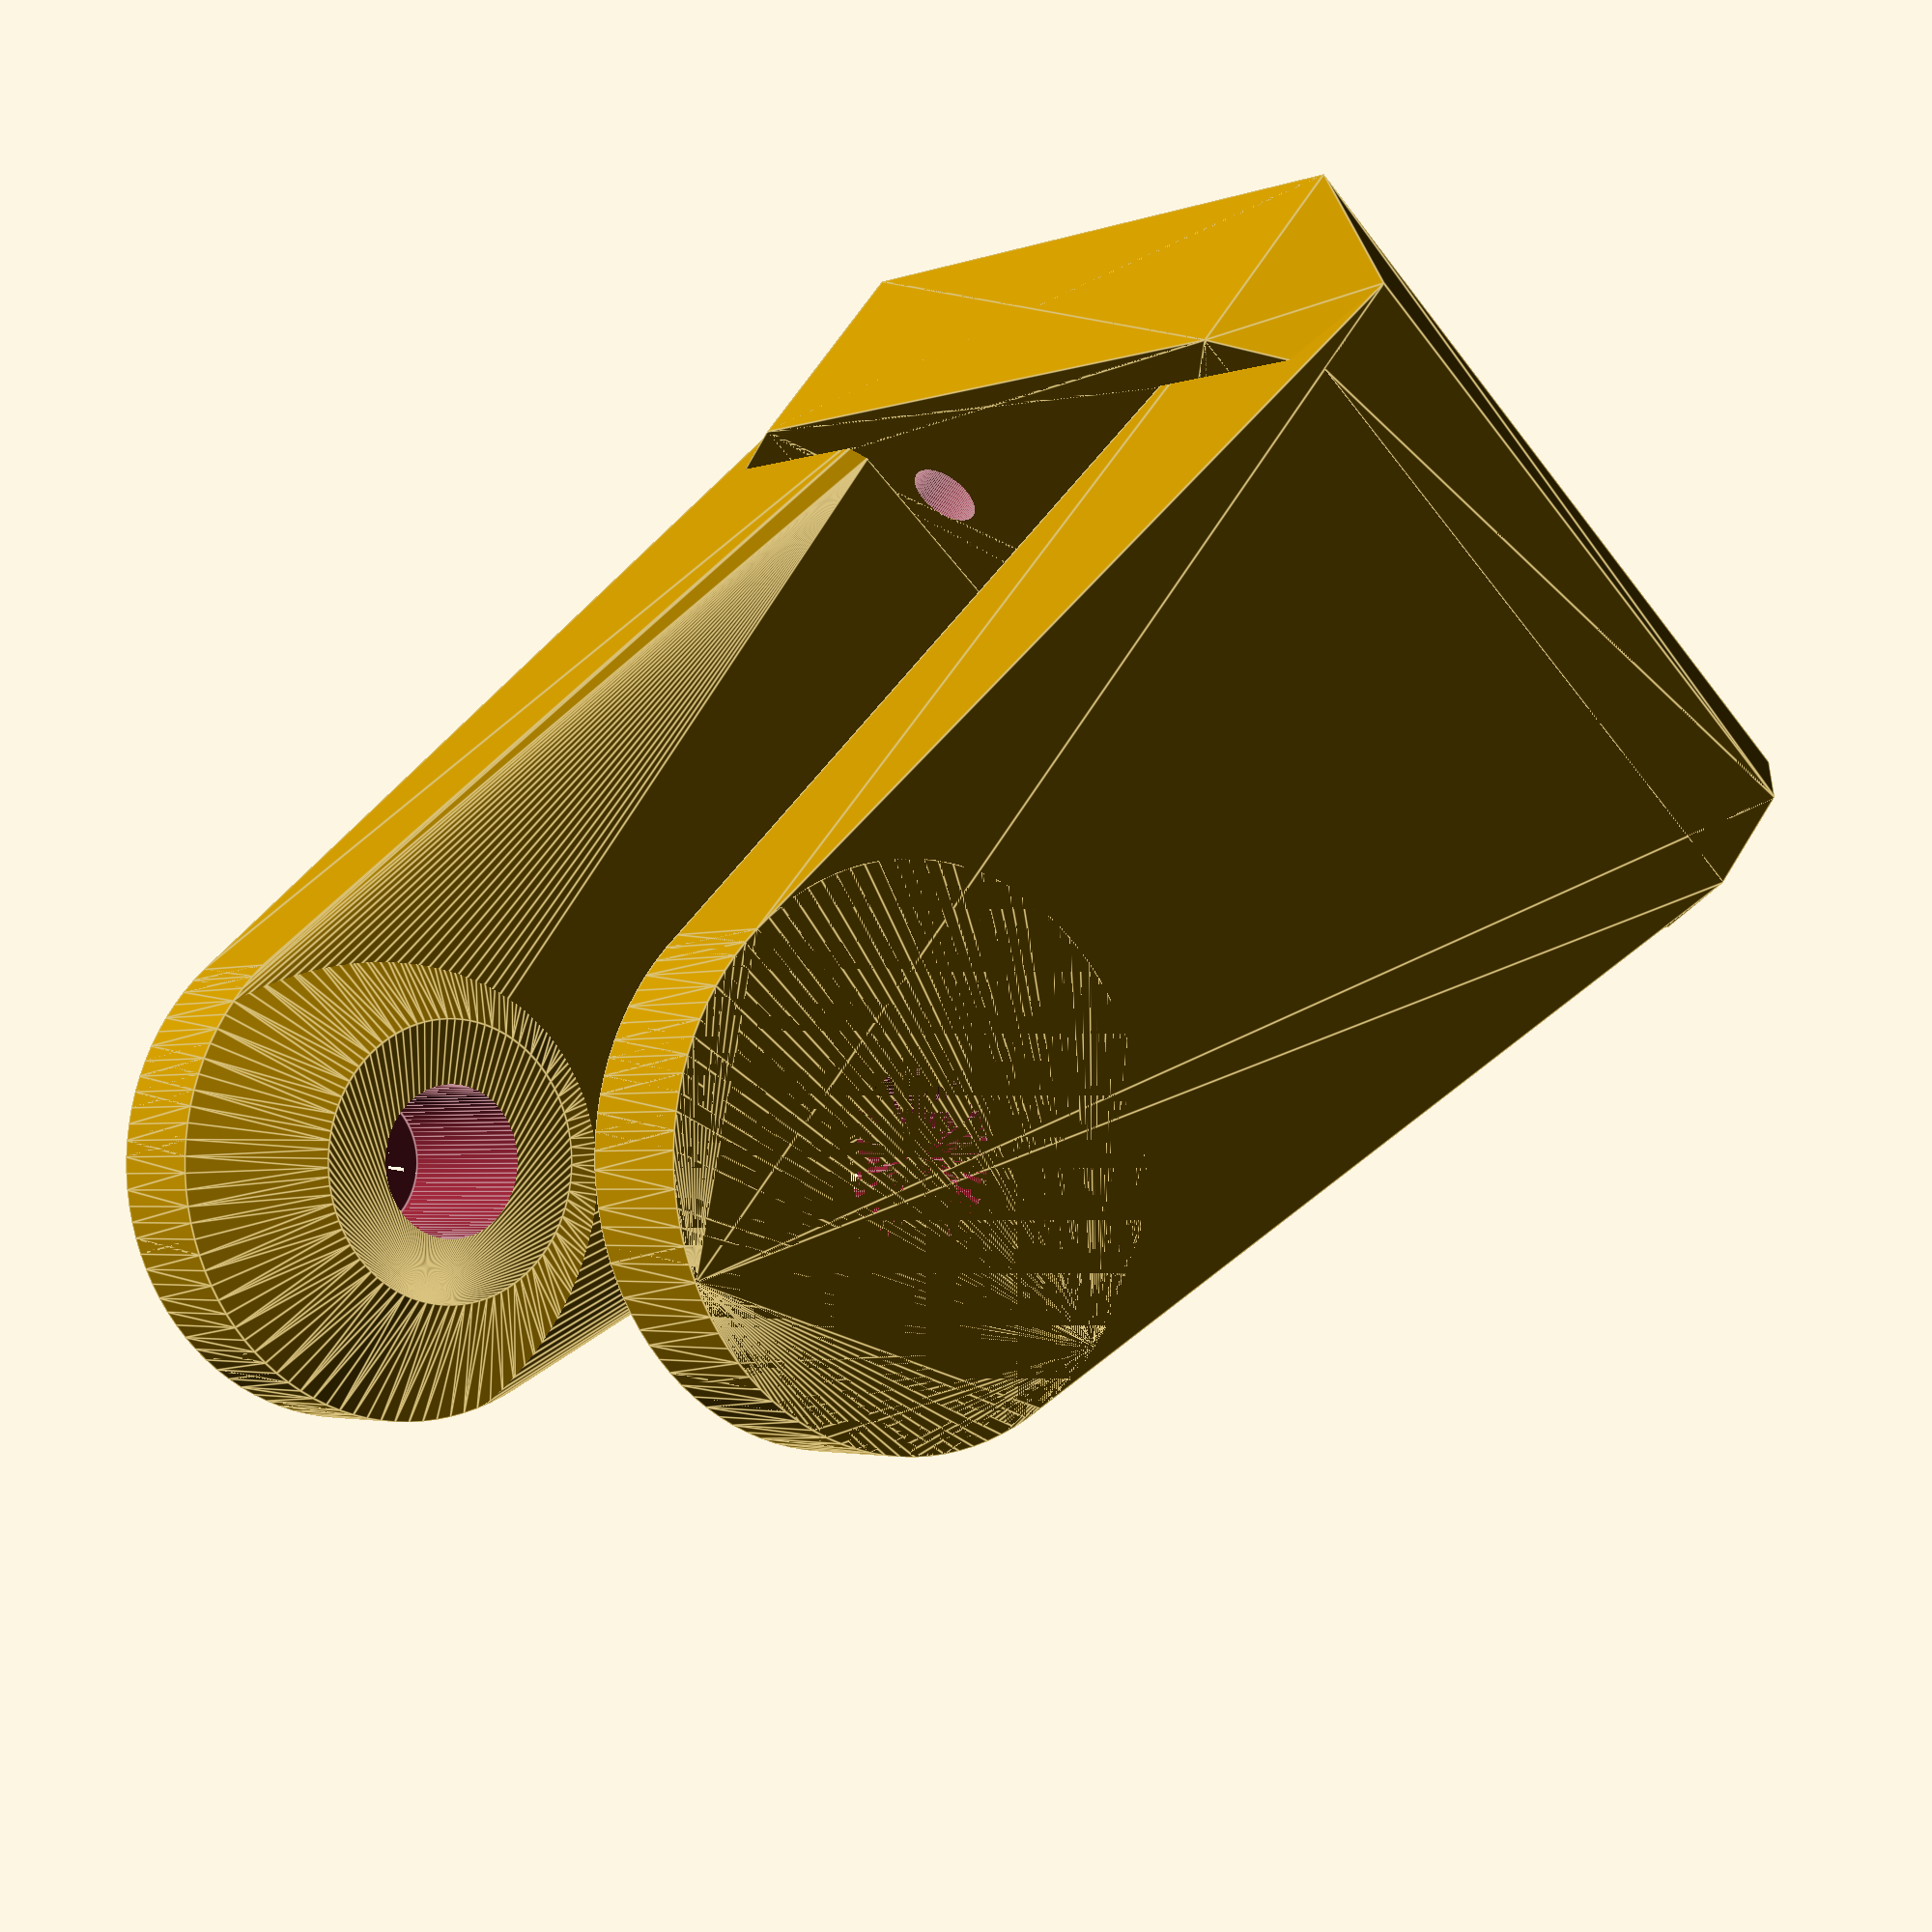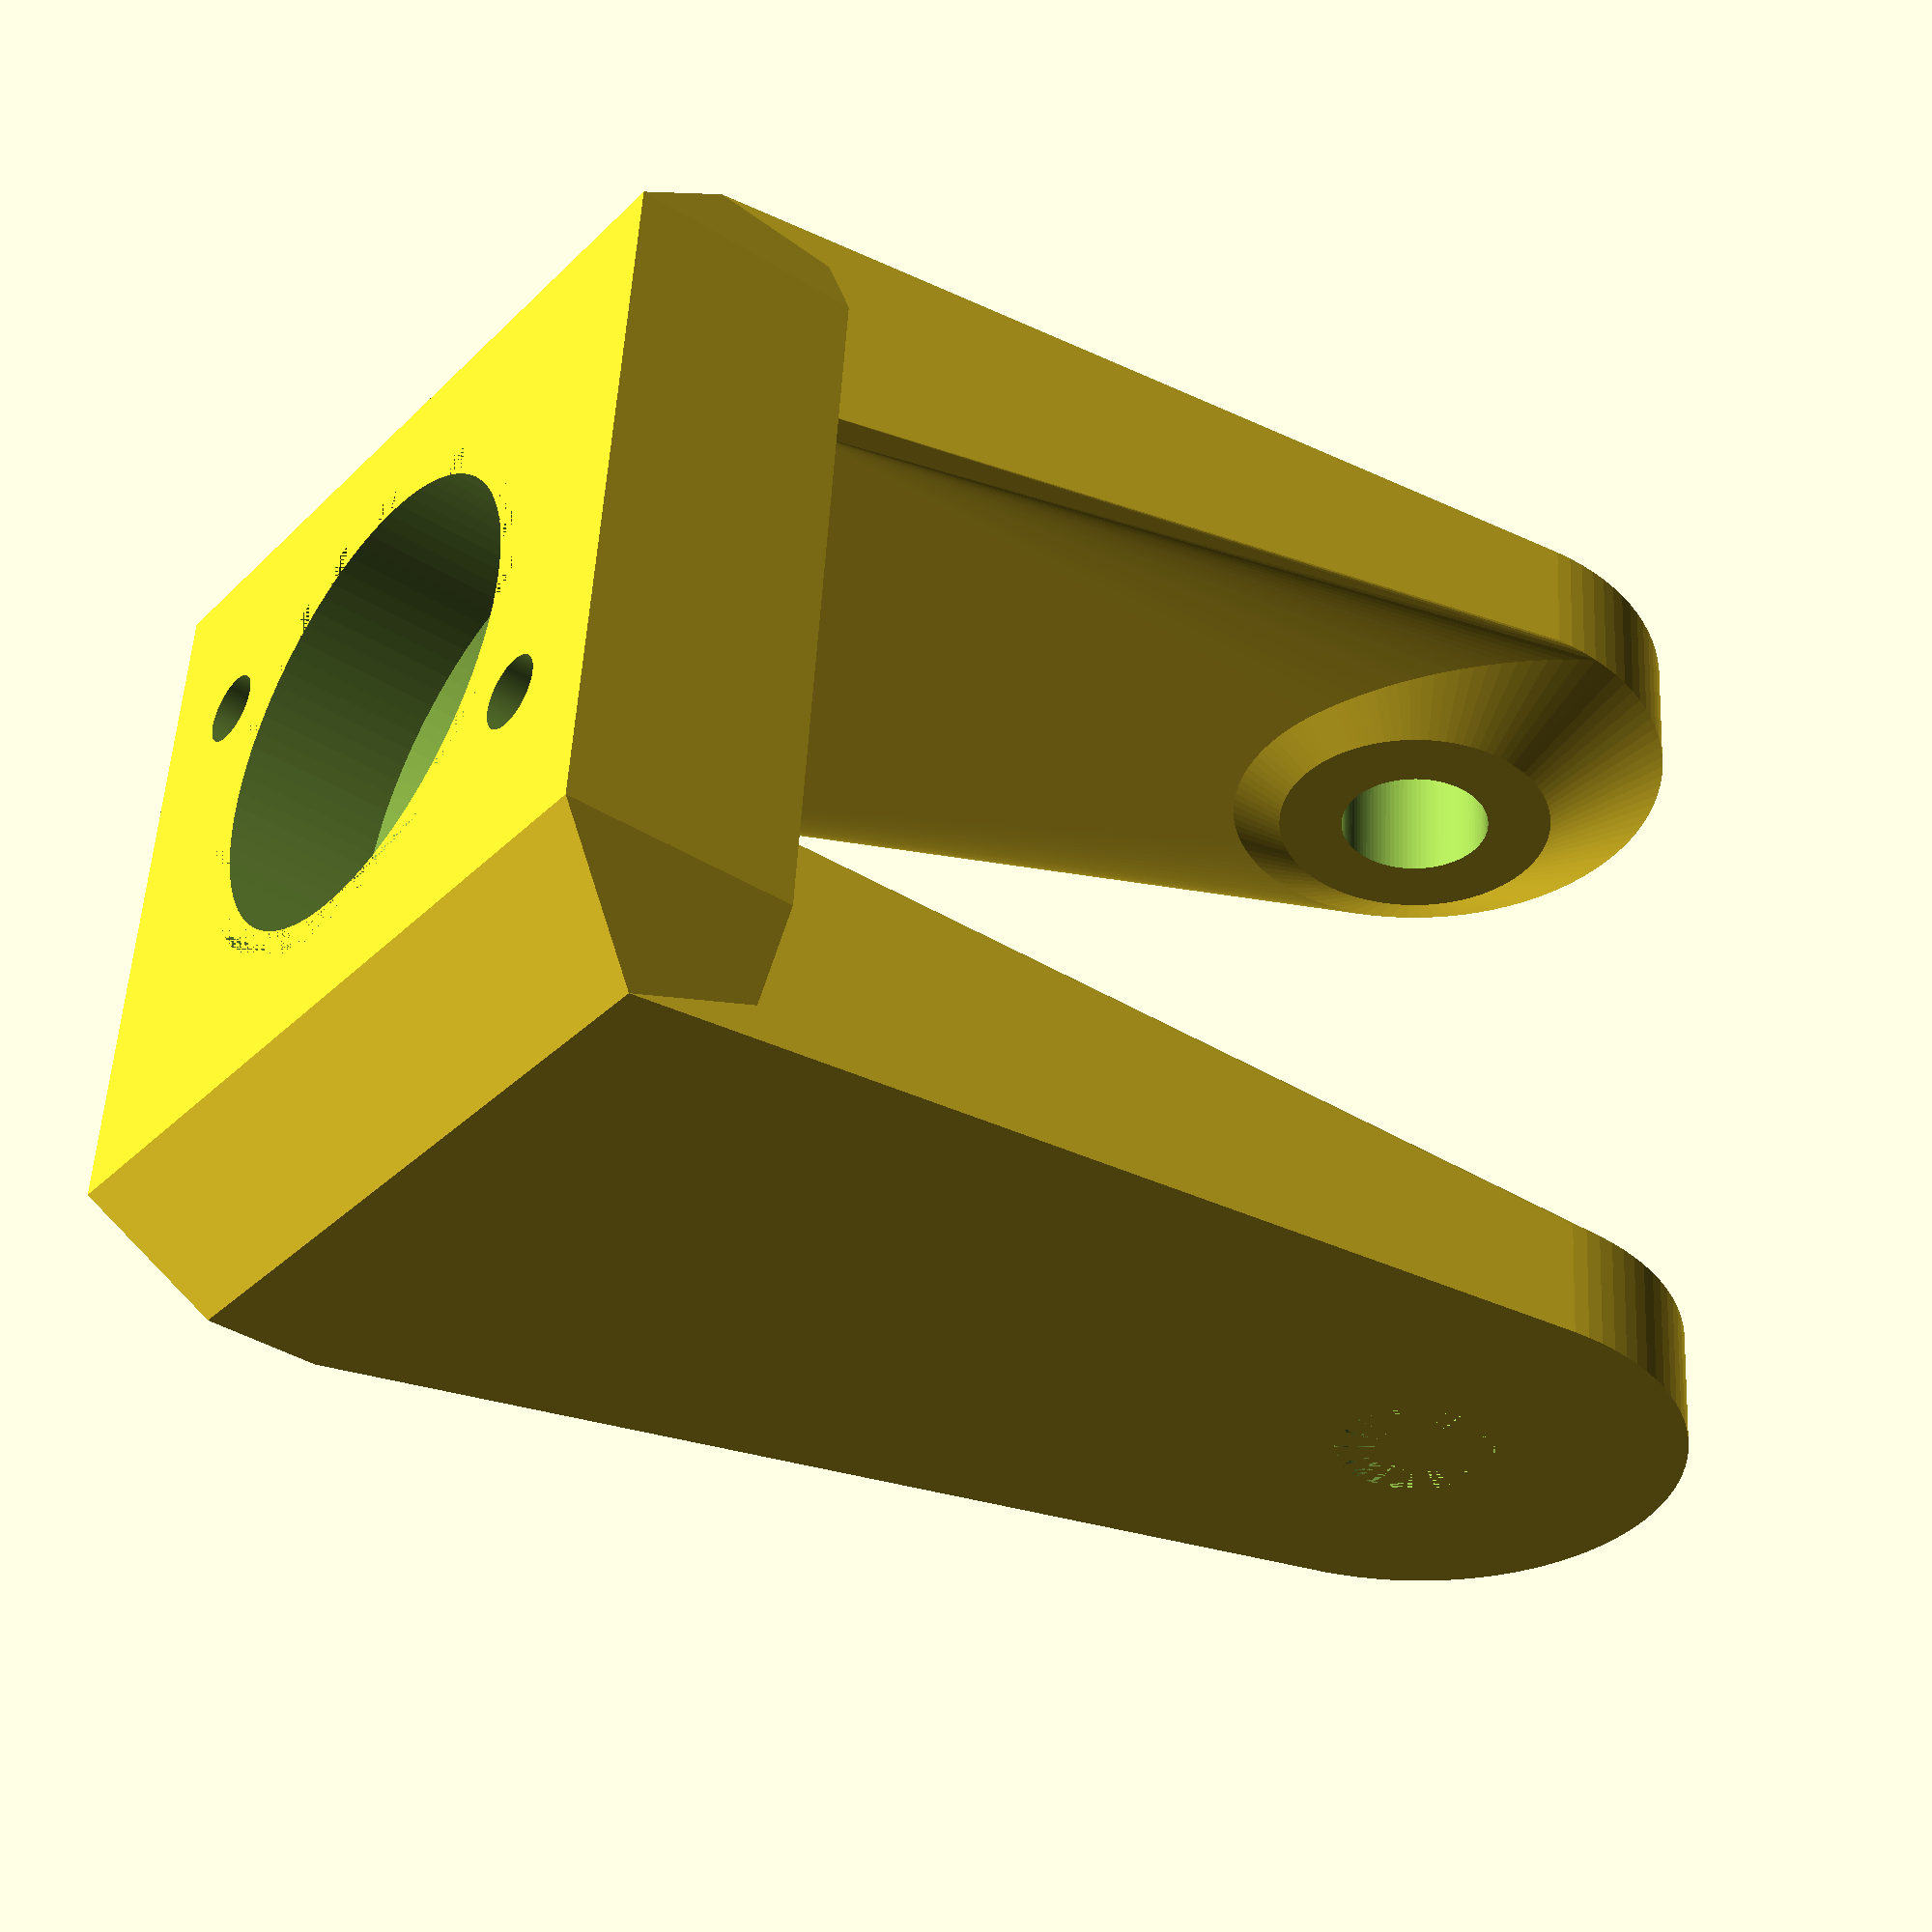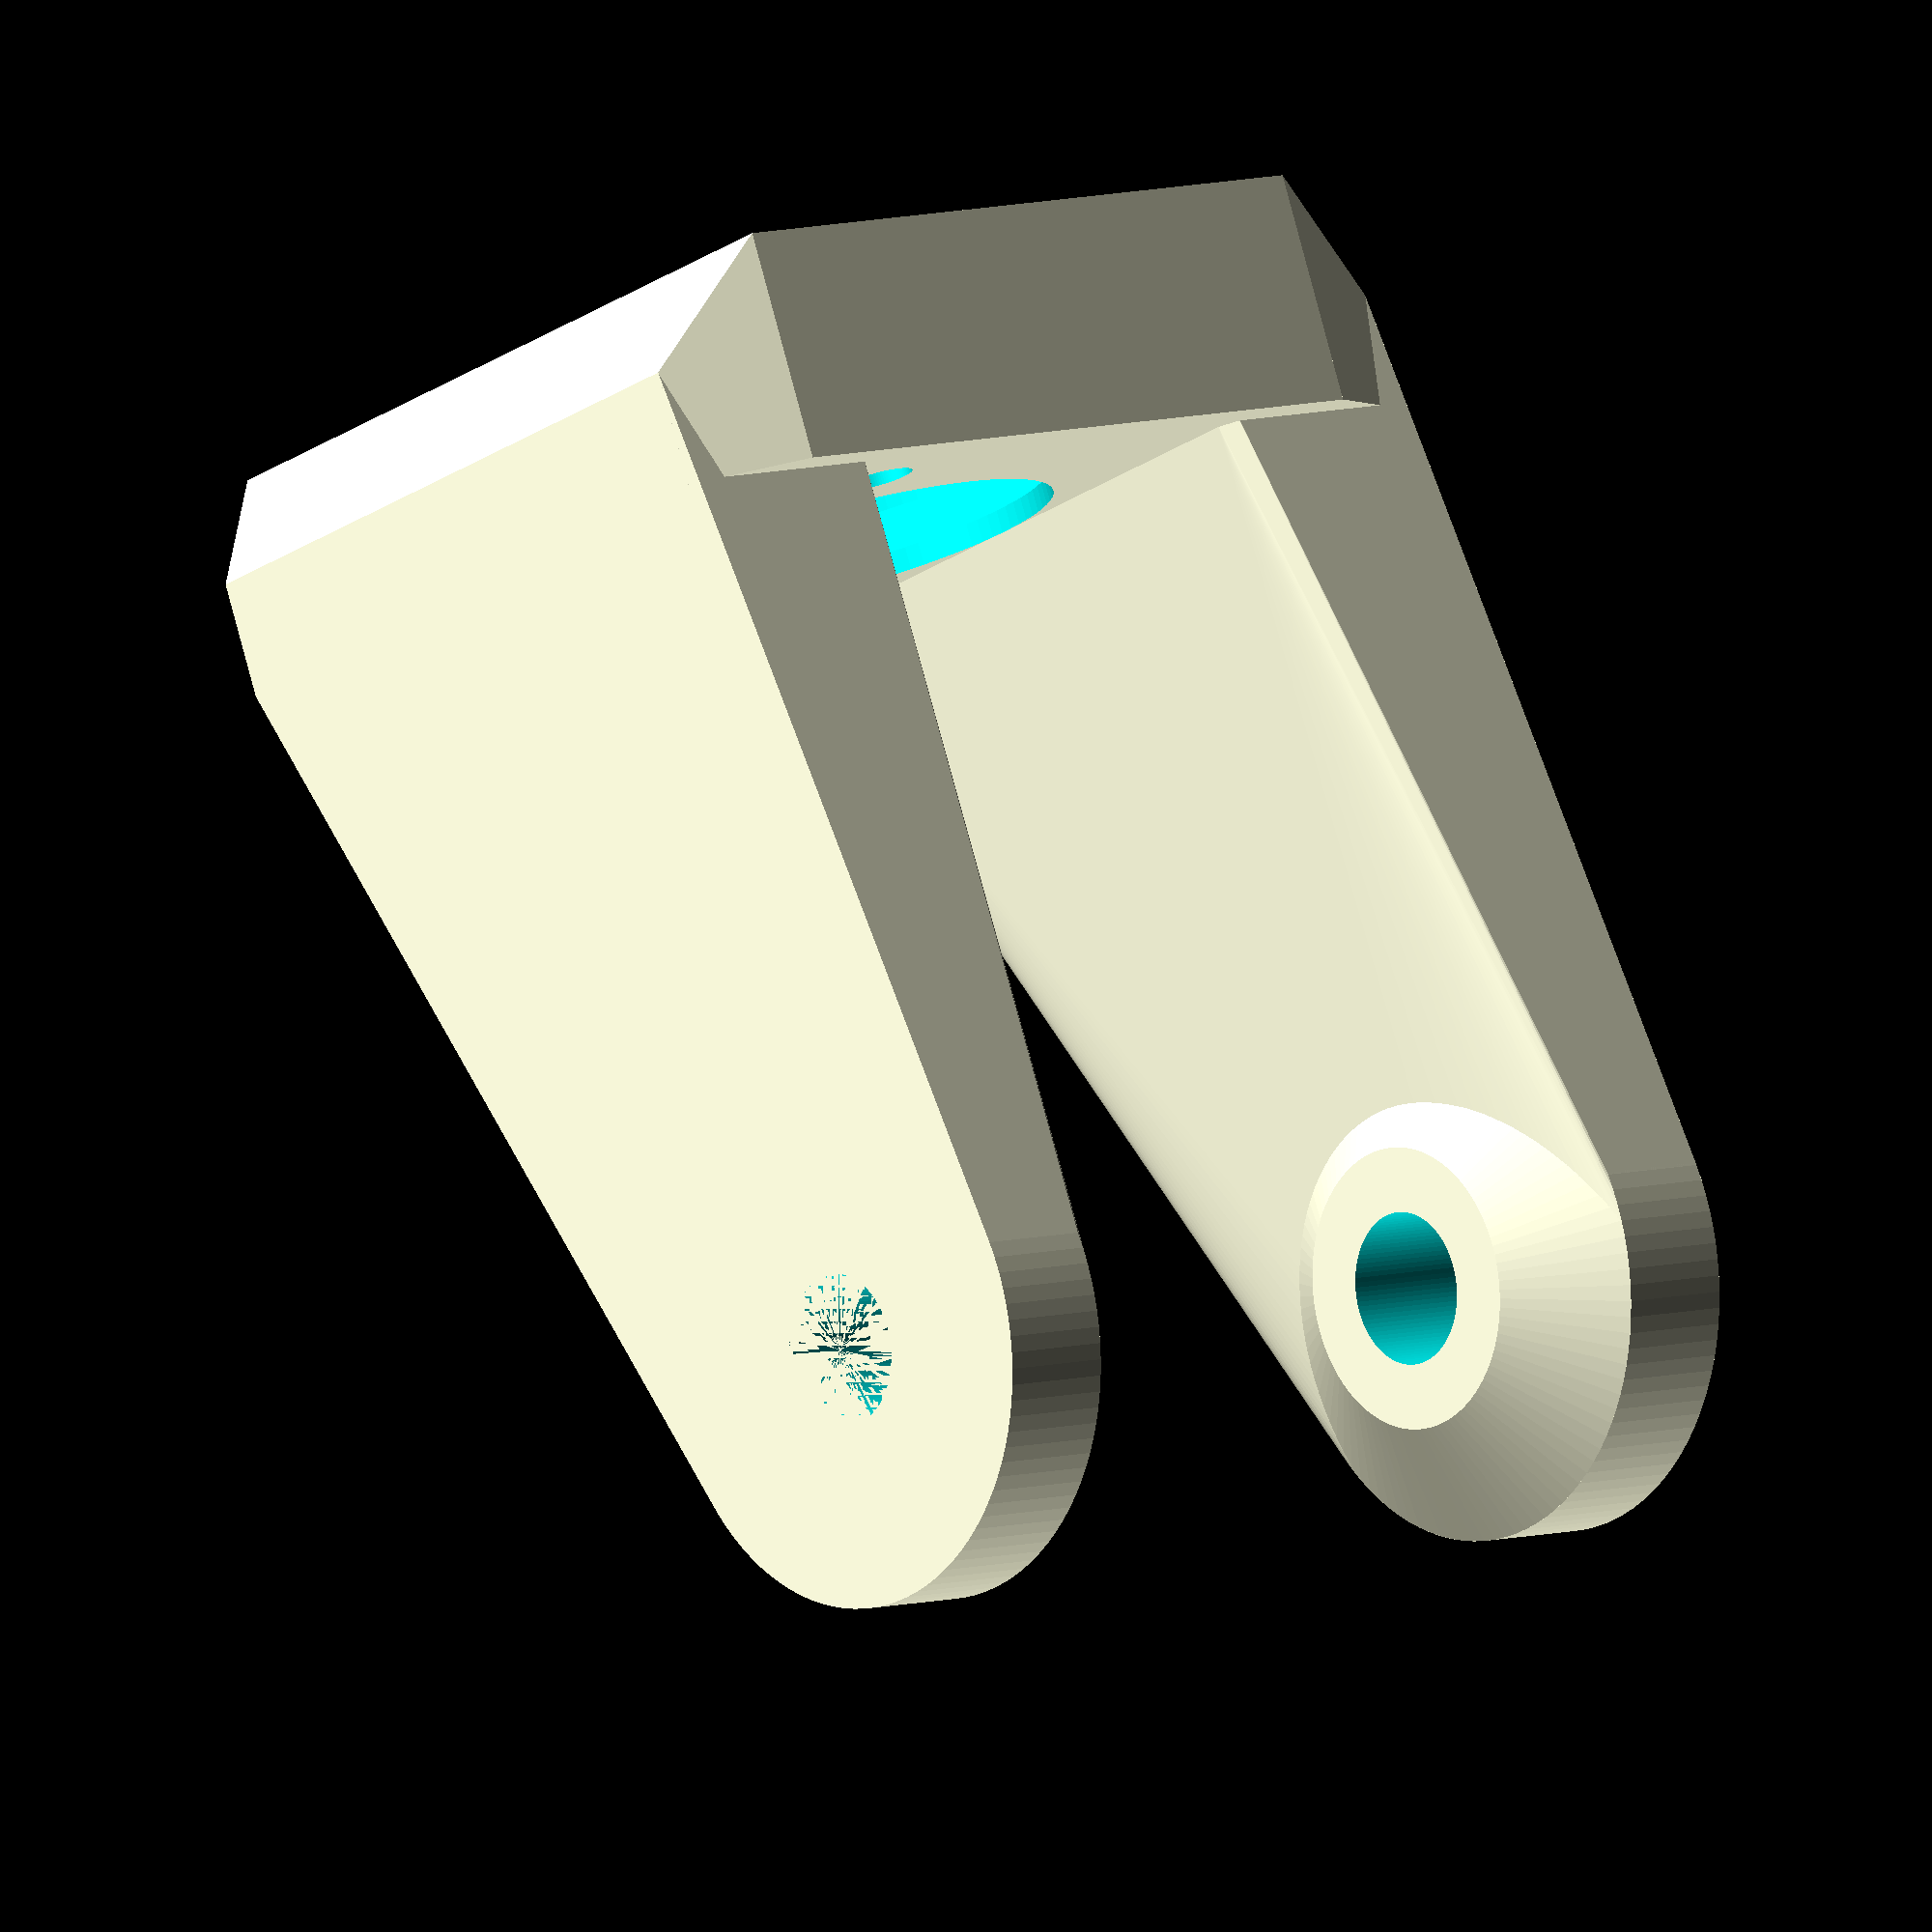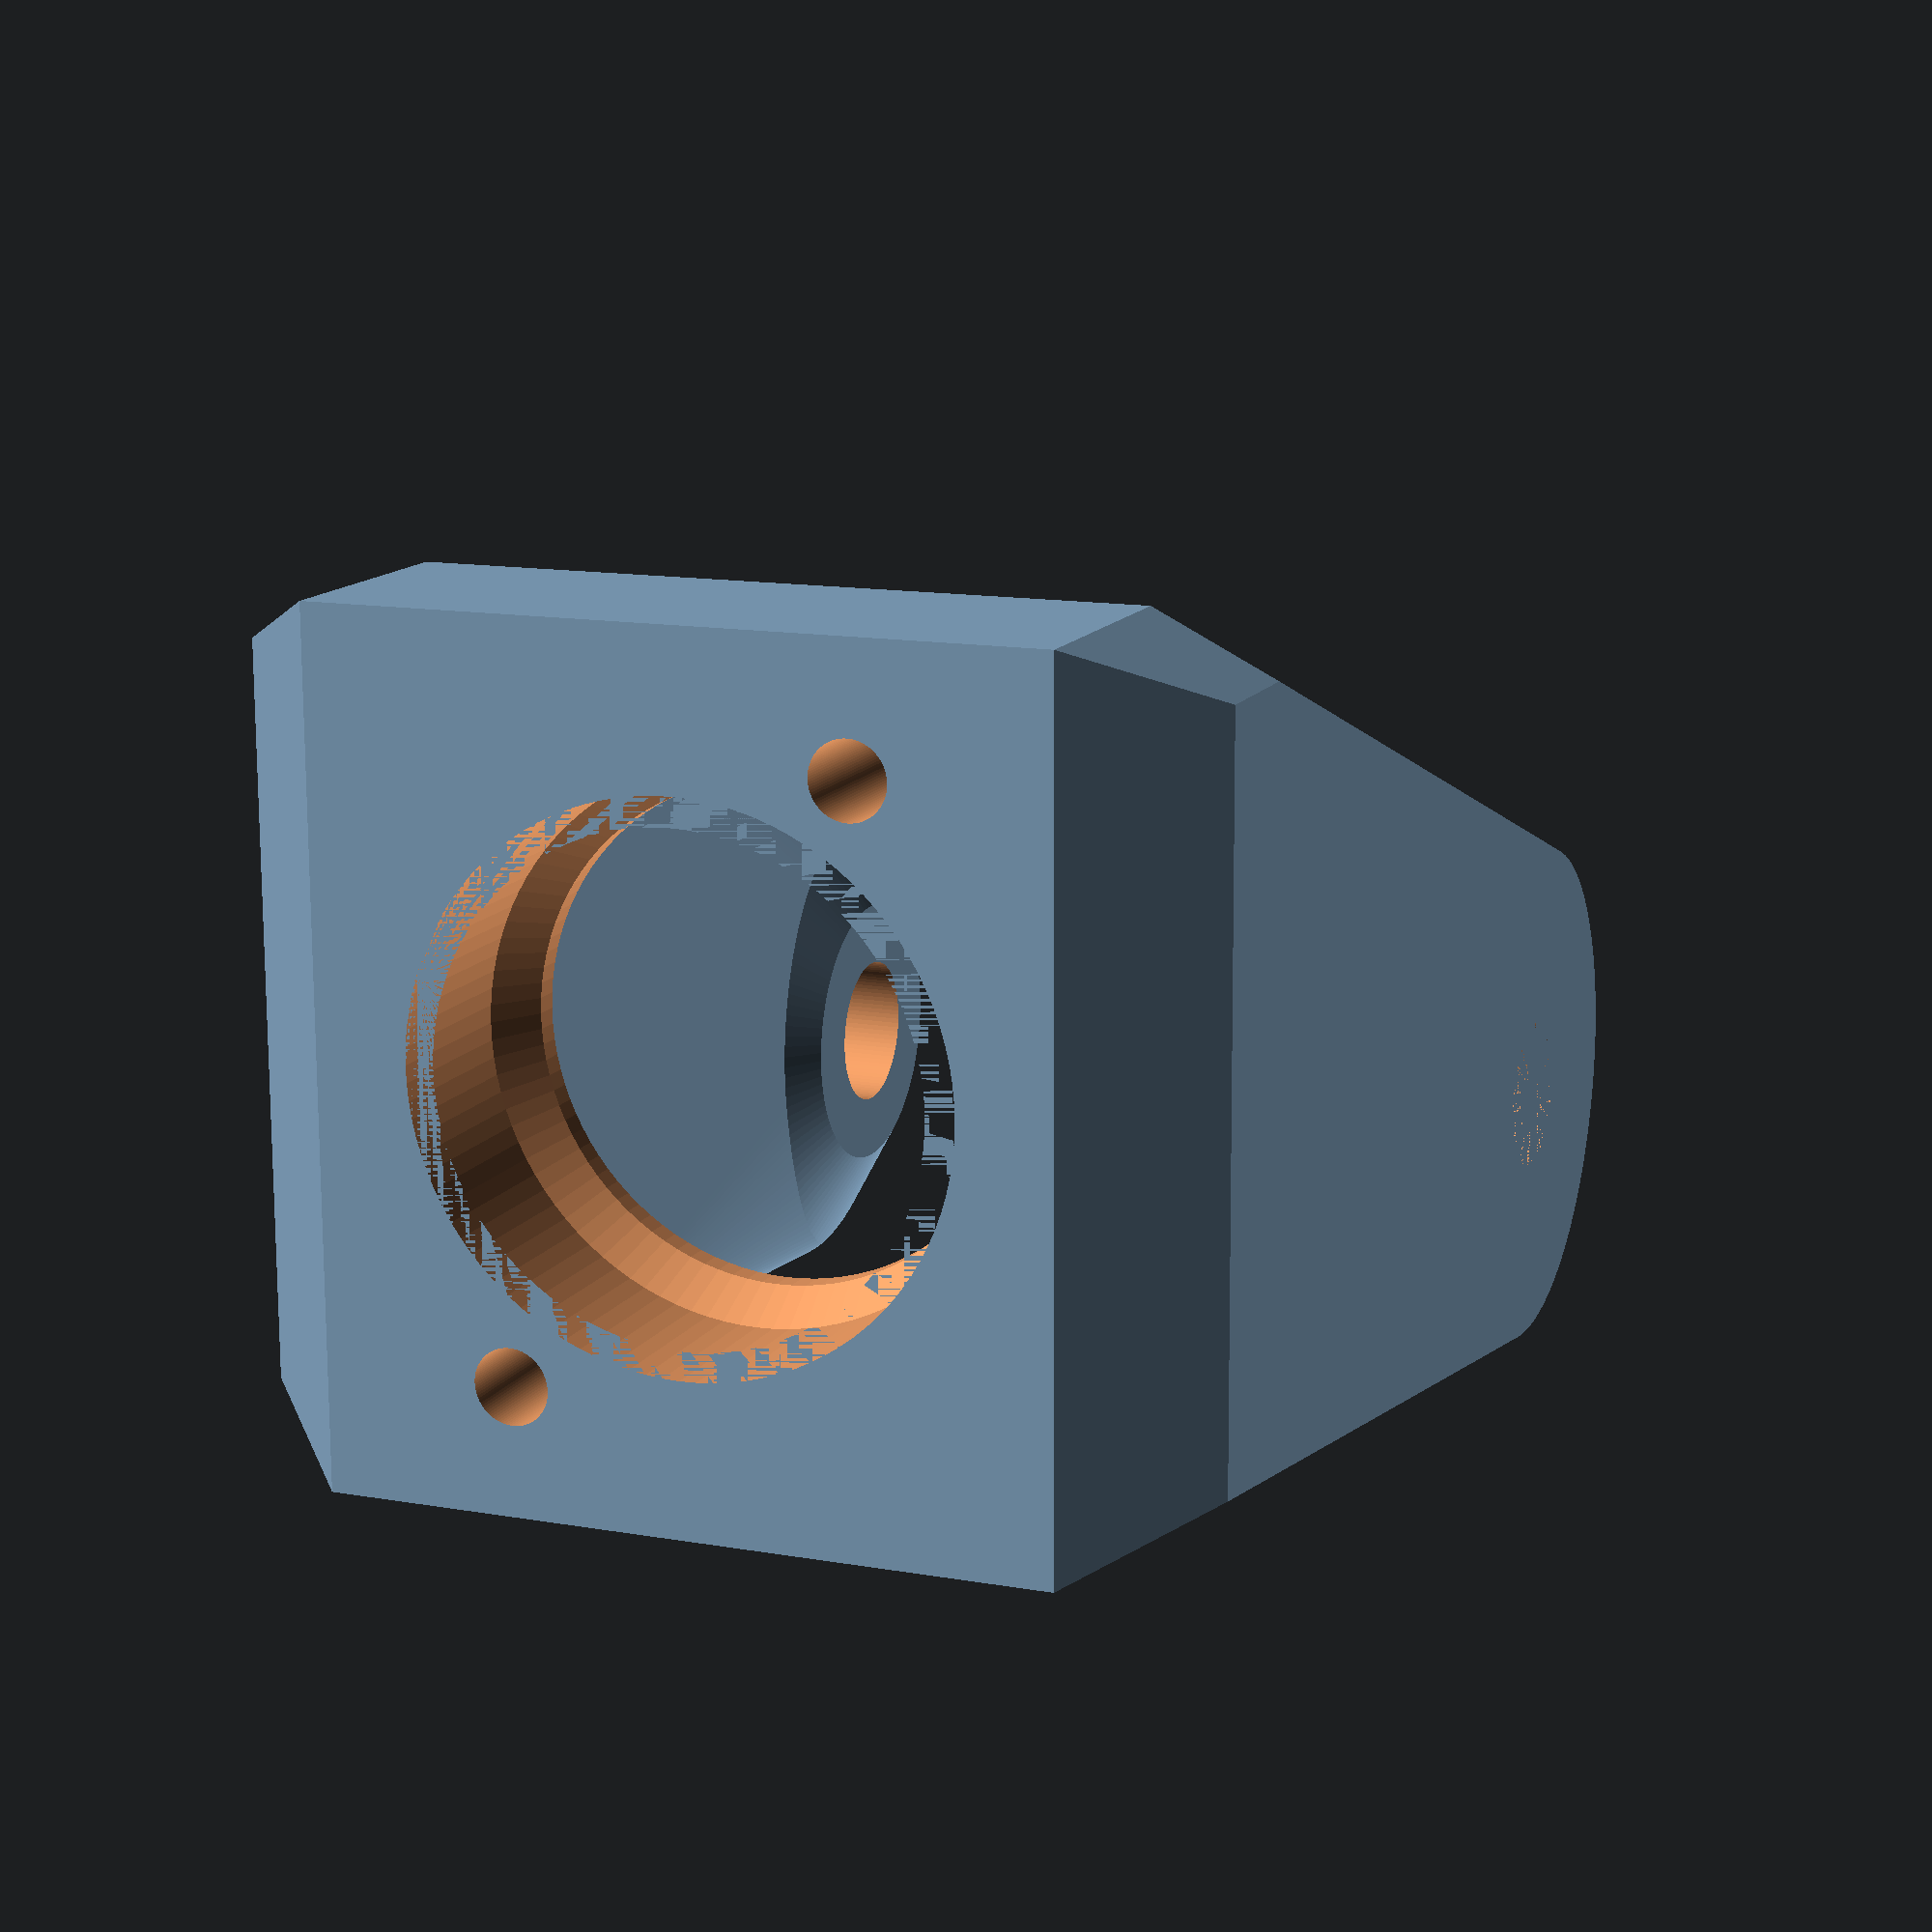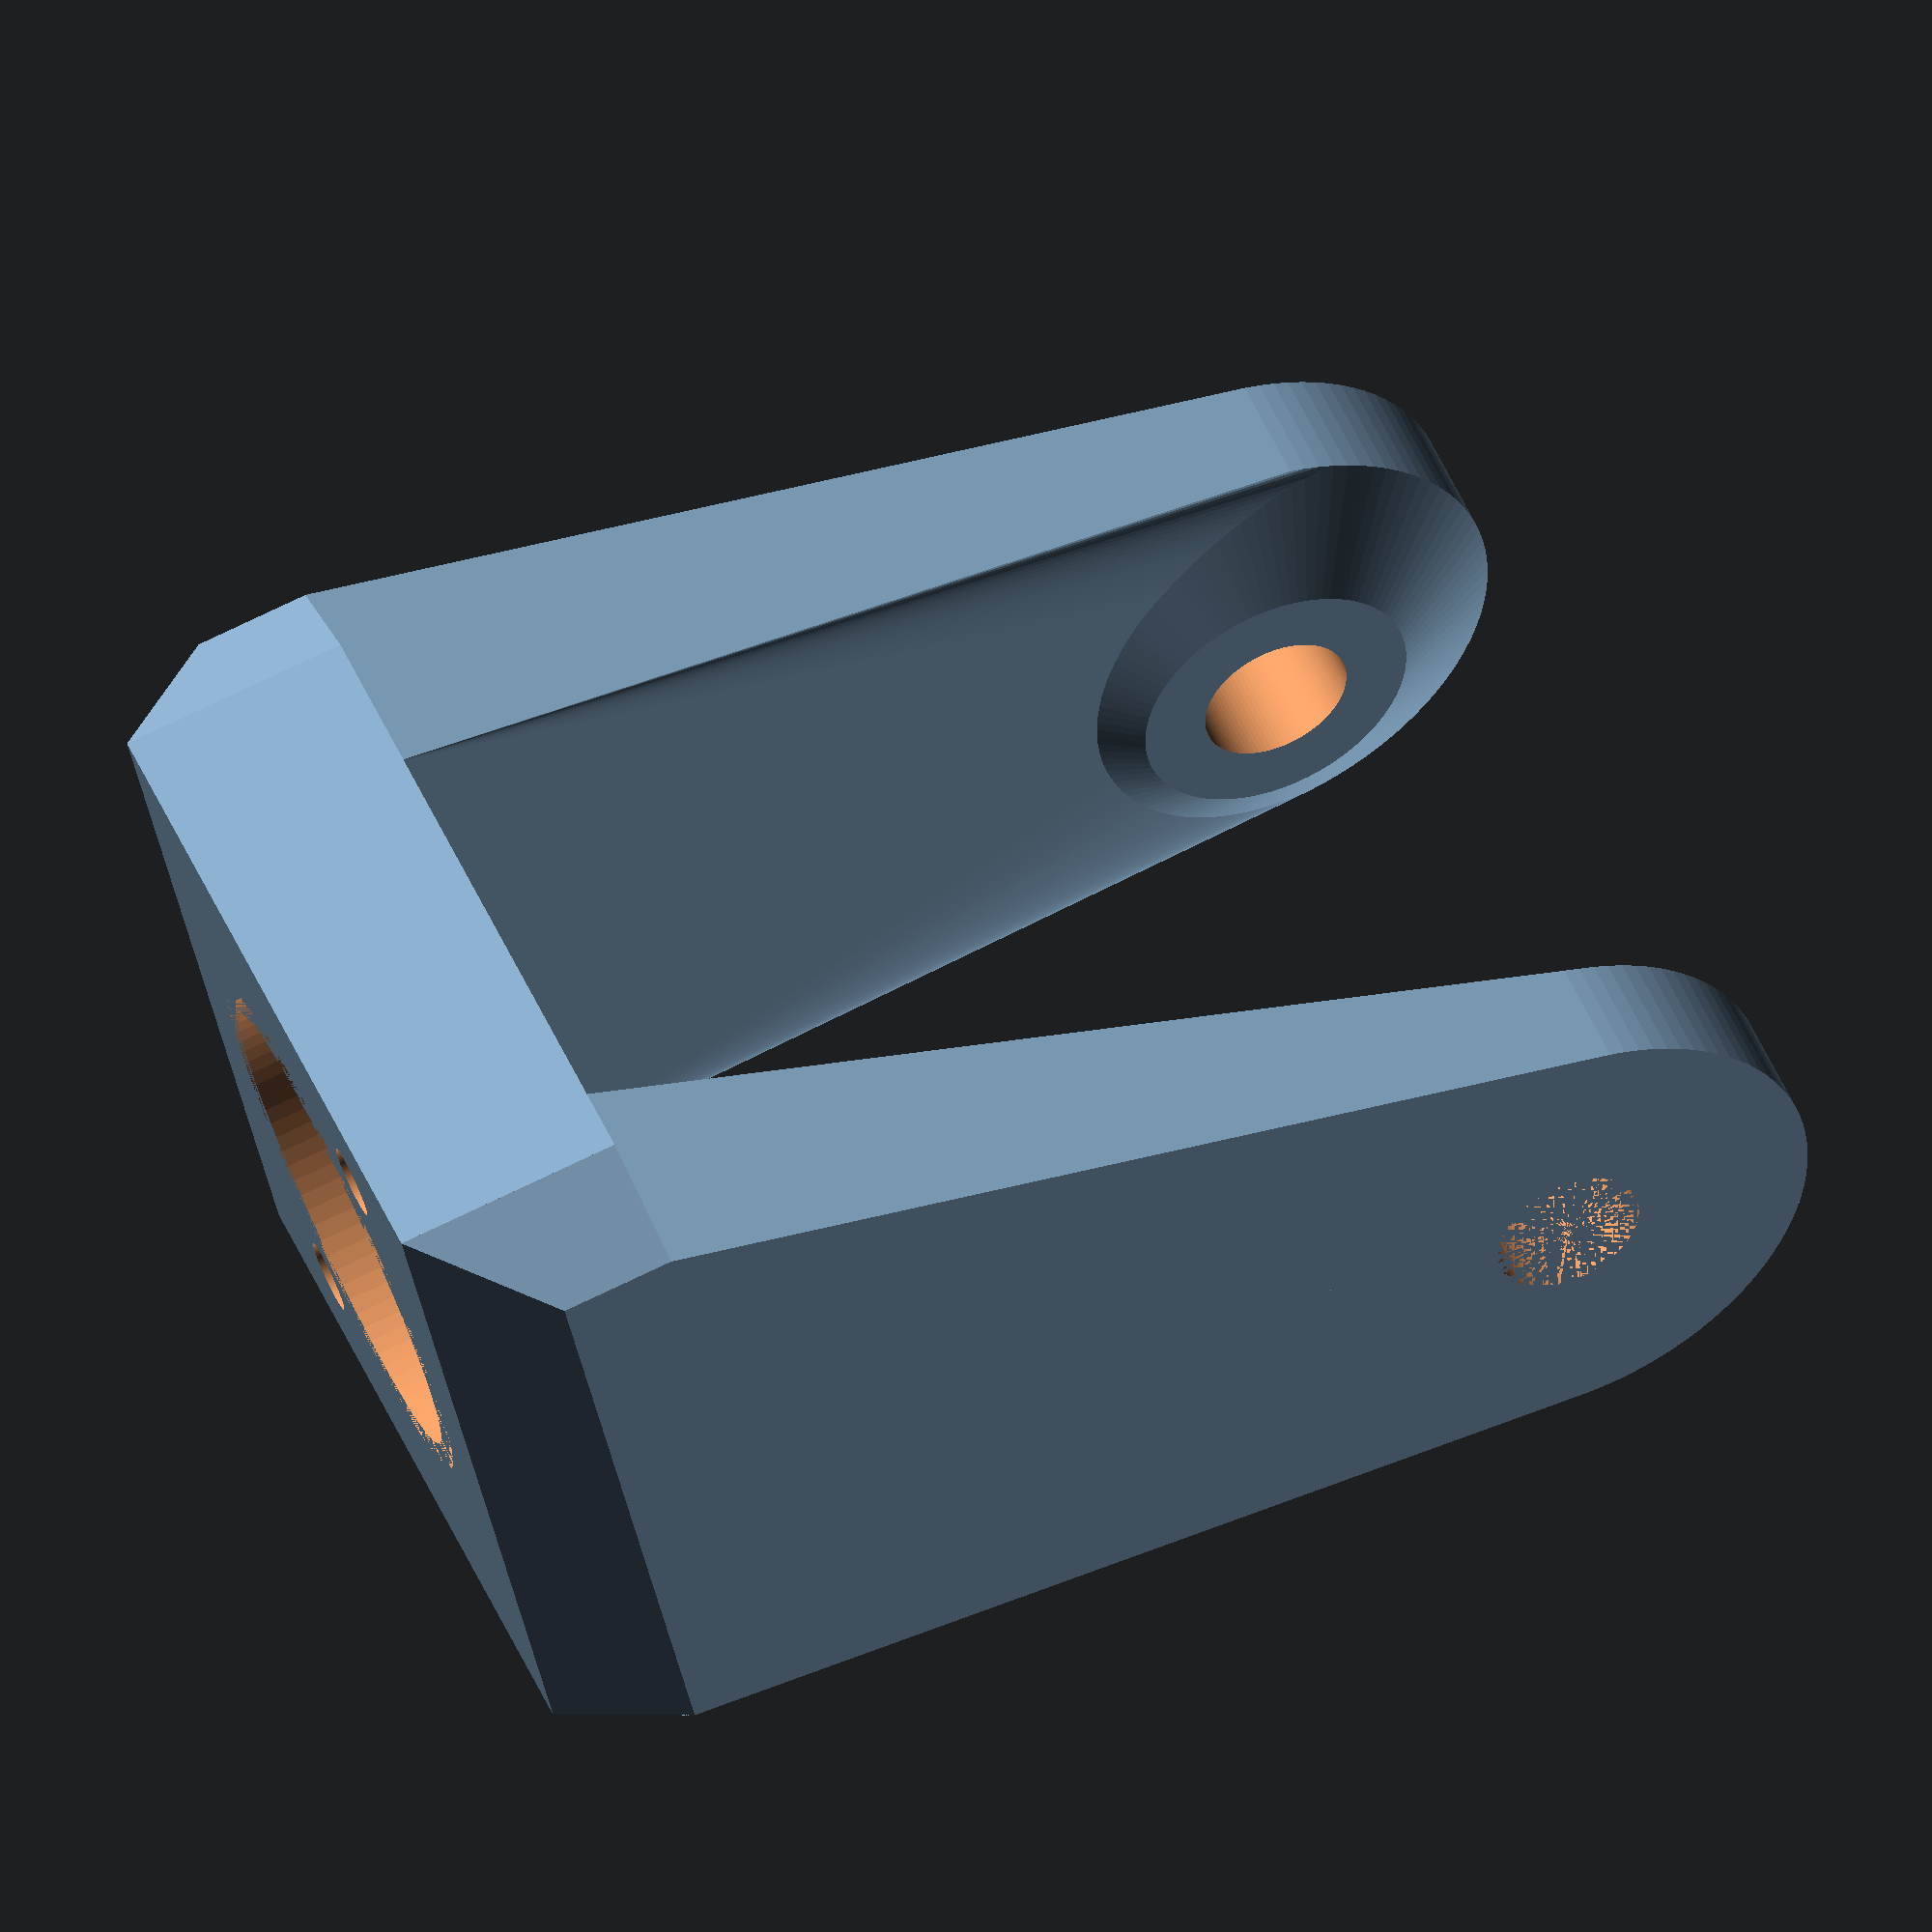
<openscad>
$fn = 100;

// bearing 608zz
br = 11.15; // bearing radius with tolerance for insertion
bh = 7;     // bearing height
ir = 4.3;  // threaded rod radius + ample tolerance
t = 4; 
e = 0.02; 

/*
// wheel
hull() {
    rotate_extrude(convexity = 10) translate([(63-18)/2, 0, 0]) circle(d = 18);
    cylinder(d=12, h=18, center=true);
}
*/

width=5;
top_width=10;
dist_axe=37;
screw_diameter=3.1;

module side() {
    difference() {
        union() {
            hull() {
                translate([0,0,24/2]) cylinder(d=12, h=1);
                translate([0,0,30/2]) cylinder(d=22, h=width);
            }
            hull() {
                translate([0,0,30/2]) cylinder(d=22, h=width);
                translate([-5,dist_axe,30/2-5]) cube([30,width,width+5]);
            }
            hull() {
                translate([30/2-5,dist_axe+top_width/2,0]) cube([35,top_width,30], center=true);
                translate([-5,dist_axe,30/2]) cube([30,width,width]);
            }            
        }
        
        cylinder(d=6.5, h=40, center=true);
    }
}

difference() {
    union() {
        side();
        mirror([0, 0, 1]) side();
    }
    
    translate([30/2-5,dist_axe+top_width,0]) {
        hull() {
            rotate([90,0,0]) cylinder(r=br+e, h=bh+e);
            translate([0,-2,0]) rotate([90,0,0]) cylinder(d=20, h=bh+e);
        }        
        rotate([90,0,0]) cylinder(d=20, h=40, center=true);
        
        rotate([90,0,0])
            for(rot=[1:2]) {
                rotate([0,0,30 + 360 - rot * 360/2]) 
                    translate([br+3,0,-5]) 
                        cylinder(h=20, d=screw_diameter);
            }
    }
    
    
}

</openscad>
<views>
elev=2.7 azim=40.6 roll=321.7 proj=p view=edges
elev=305.9 azim=52.6 roll=183.1 proj=p view=wireframe
elev=352.9 azim=22.8 roll=228.5 proj=o view=wireframe
elev=166.9 azim=89.4 roll=248.2 proj=p view=solid
elev=130.0 azim=78.5 roll=202.8 proj=o view=wireframe
</views>
